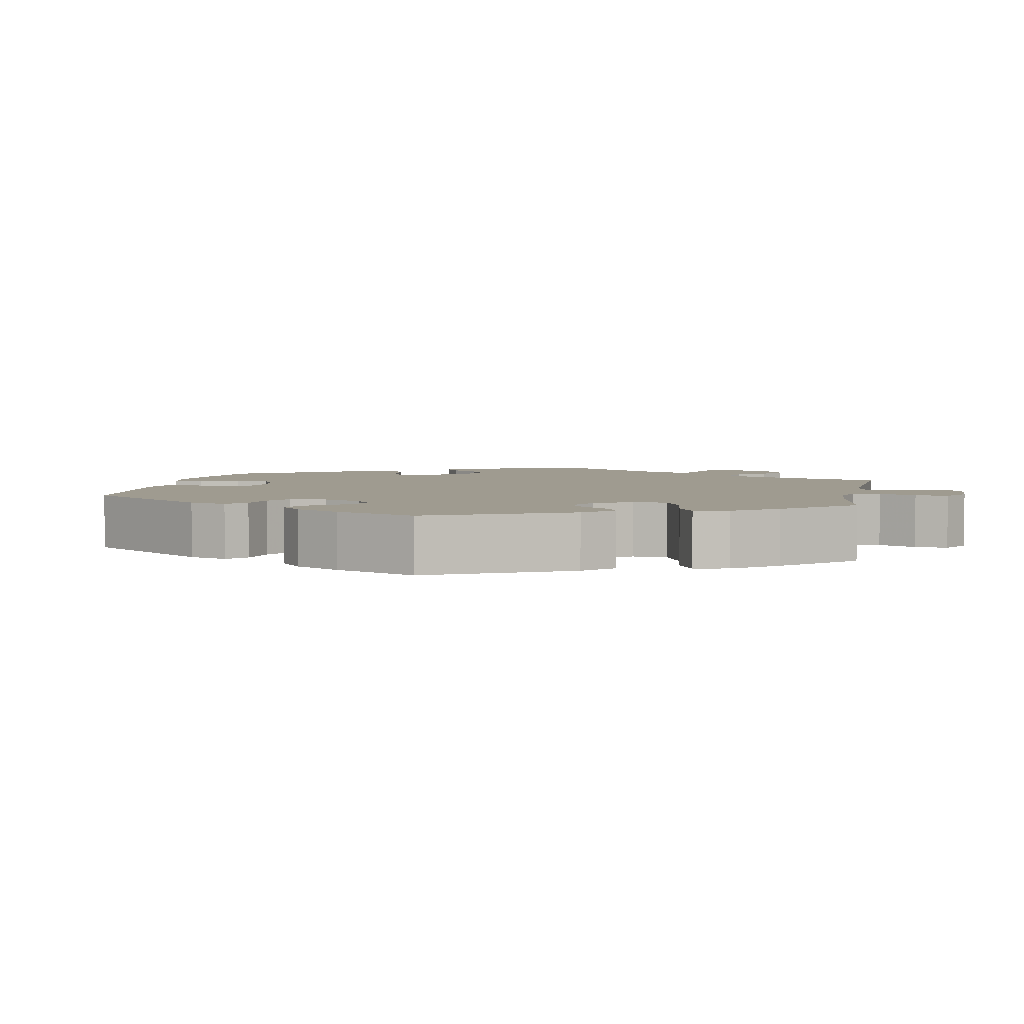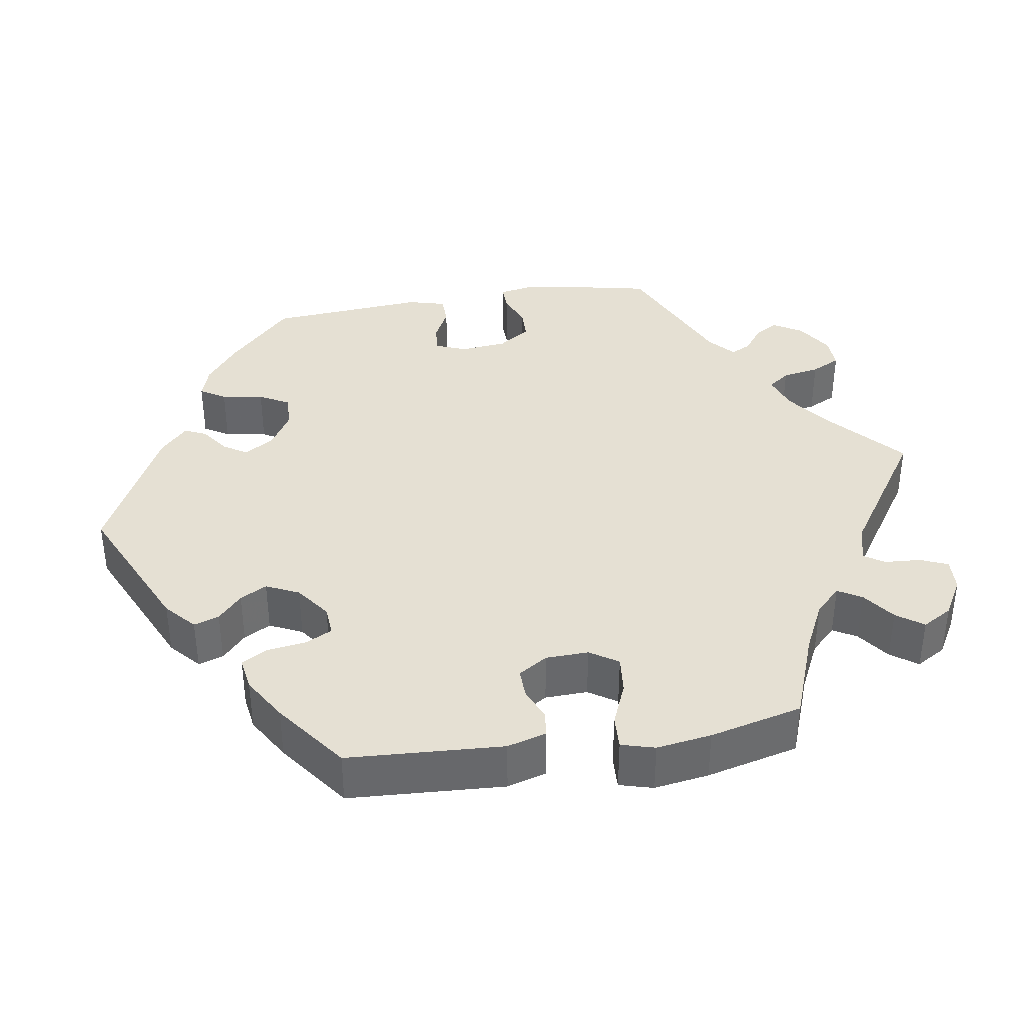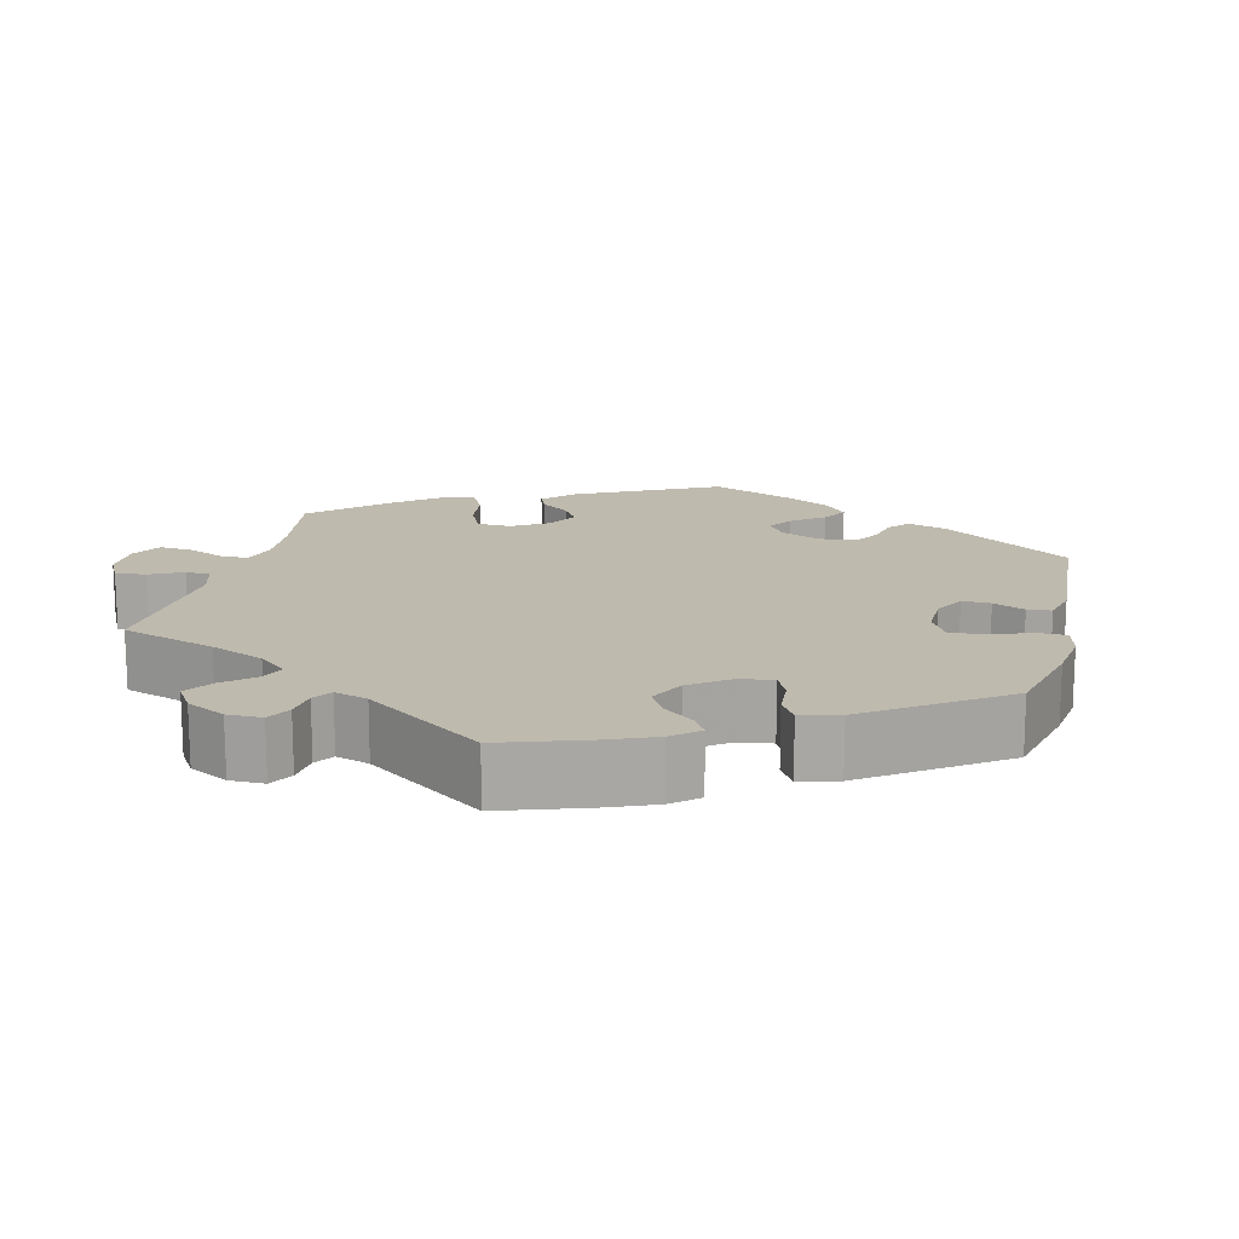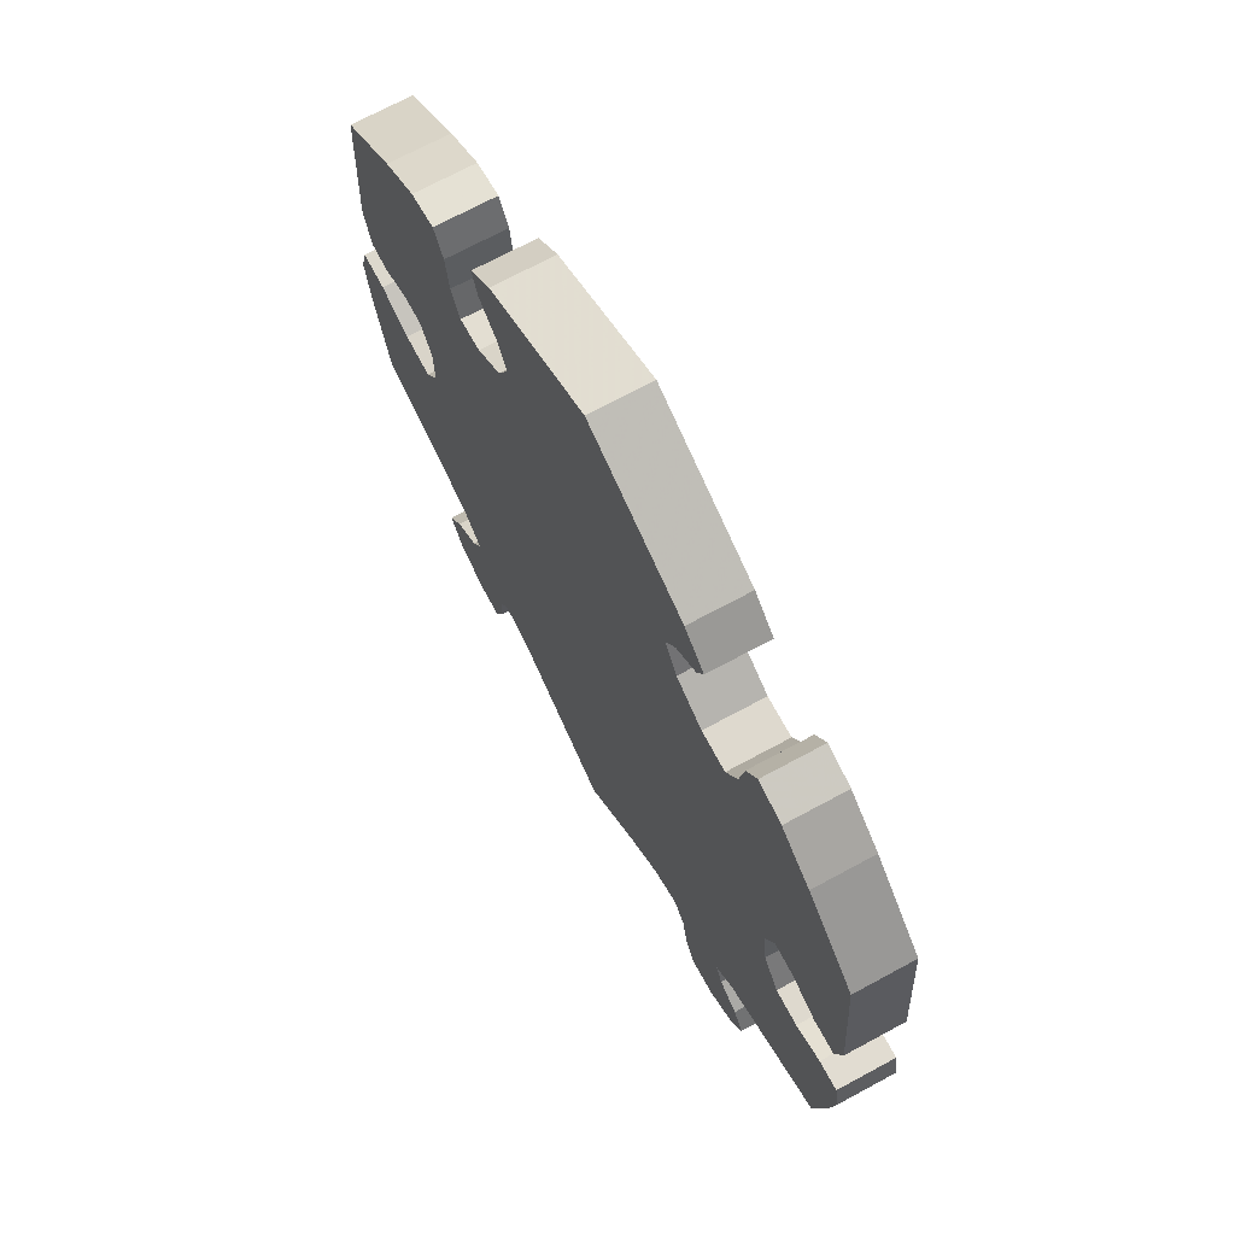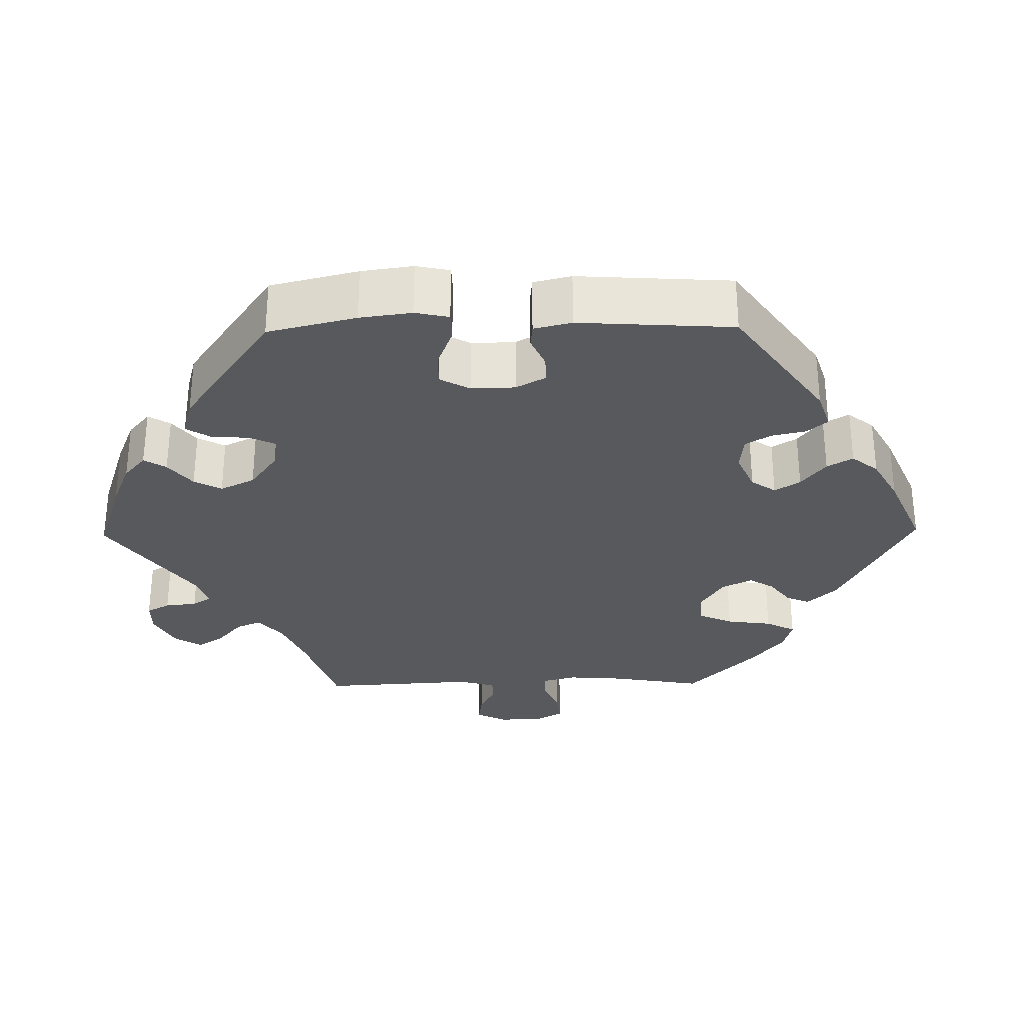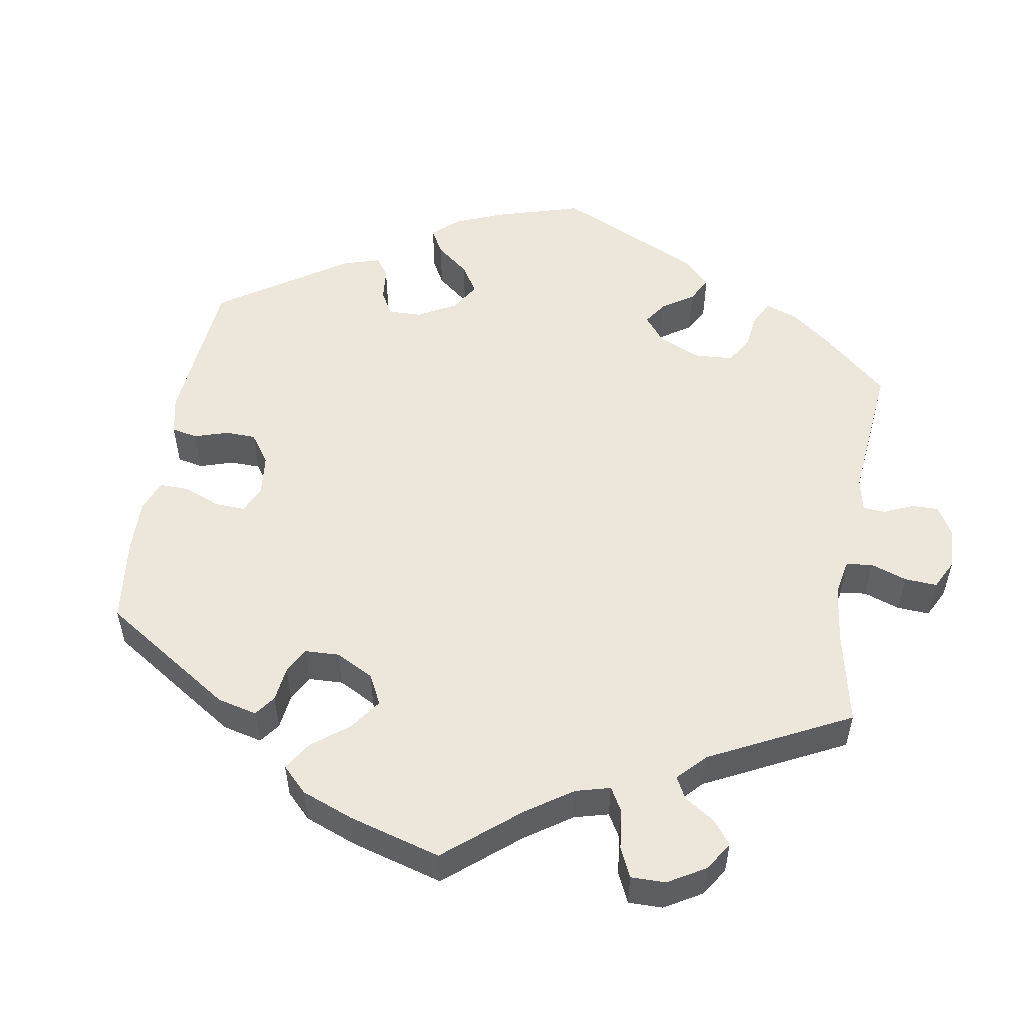
<metadata>
{"format":"obj","ext":"obj","renderer":"f3d","projection":"perspective","resolution":1024,"background":"white","views":[{"elev":4.0,"azim":71.3,"up":"+Y"},{"elev":38.0,"azim":81.1,"up":"+Y"},{"elev":15.7,"azim":-106.4,"up":"+Y"},{"elev":70.5,"azim":-118.4,"up":"+Z"},{"elev":-30.2,"azim":-29.1,"up":"+Y"},{"elev":53.2,"azim":129.5,"up":"+Y"}]}
</metadata>
<code>
v 0.511 0.07 0.085
v 0.496 0.07 0.034
v 0.463 0.07 0.03
v 0.42 0.07 0.048
v 0.382 0.07 0.049
v 0.358 0.07 0.011
v 0.356 0.07 -0.045
v 0.38 0.07 -0.082
v 0.43 0.07 -0.077
v 0.486 0.07 -0.054
v 0.53 0.07 -0.052
v 0.542 0.07 -0.096
v 0.531 0.07 -0.168
v 0.501 0.07 -0.289
v 0.385 0.07 -0.332
v 0.319 0.07 -0.364
v 0.286 0.07 -0.397
v 0.304 0.07 -0.428
v 0.346 0.07 -0.459
v 0.371 0.07 -0.494
v 0.348 0.07 -0.533
v 0.299 0.07 -0.561
v 0.255 0.07 -0.563
v 0.24 0.07 -0.527
v 0.237 0.07 -0.48
v 0.22 0.07 -0.453
v 0.171 0.07 -0.465
v 0 0.07 -0.578
v -0.095 0.07 -0.493
v -0.155 0.07 -0.448
v -0.201 0.07 -0.432
v -0.222 0.07 -0.46
v -0.231 0.07 -0.509
v -0.25 0.07 -0.547
v -0.293 0.07 -0.545
v -0.34 0.07 -0.515
v -0.362 0.07 -0.477
v -0.344 0.07 -0.447
v -0.31 0.07 -0.422
v -0.297 0.07 -0.396
v -0.33 0.07 -0.366
v -0.501 0.07 -0.289
v -0.524 0.07 -0.177
v -0.533 0.07 -0.111
v -0.525 0.07 -0.068
v -0.491 0.07 -0.069
v -0.445 0.07 -0.087
v -0.404 0.07 -0.086
v -0.376 0.07 -0.044
v -0.37 0.07 0.017
v -0.386 0.07 0.057
v -0.423 0.07 0.054
v -0.467 0.07 0.032
v -0.505 0.07 0.033
v -0.518 0.07 0.082
v -0.501 0.07 0.288
v -0.415 0.07 0.37
v -0.361 0.07 0.412
v -0.318 0.07 0.426
v -0.298 0.07 0.393
v -0.289 0.07 0.338
v -0.268 0.07 0.299
v -0.223 0.07 0.3
v -0.174 0.07 0.33
v -0.151 0.07 0.368
v -0.17 0.07 0.399
v -0.206 0.07 0.425
v -0.219 0.07 0.453
v -0.182 0.07 0.488
v -0.001 0.07 0.578
v 0.183 0.07 0.493
v 0.222 0.07 0.458
v 0.211 0.07 0.425
v 0.177 0.07 0.394
v 0.158 0.07 0.359
v 0.178 0.07 0.316
v 0.223 0.07 0.283
v 0.262 0.07 0.28
v 0.28 0.07 0.315
v 0.287 0.07 0.366
v 0.306 0.07 0.4
v 0.35 0.07 0.393
v 0.408 0.07 0.358
v 0.5 0.07 0.289
v 0.511 0 0.085
v 0.496 0 0.034
v 0.463 0 0.03
v 0.42 0 0.048
v 0.382 0 0.049
v 0.358 0 0.011
v 0.356 0 -0.045
v 0.38 0 -0.082
v 0.43 0 -0.077
v 0.486 0 -0.054
v 0.53 0 -0.052
v 0.542 0 -0.096
v 0.531 0 -0.168
v 0.501 0 -0.289
v 0.385 0 -0.332
v 0.319 0 -0.364
v 0.286 0 -0.397
v 0.304 0 -0.428
v 0.346 0 -0.459
v 0.371 0 -0.494
v 0.348 0 -0.533
v 0.299 0 -0.561
v 0.255 0 -0.563
v 0.24 0 -0.527
v 0.237 0 -0.48
v 0.22 0 -0.453
v 0.171 0 -0.465
v 0 0 -0.578
v -0.095 0 -0.493
v -0.155 0 -0.448
v -0.201 0 -0.432
v -0.222 0 -0.46
v -0.231 0 -0.509
v -0.25 0 -0.547
v -0.293 0 -0.545
v -0.34 0 -0.515
v -0.362 0 -0.477
v -0.344 0 -0.447
v -0.31 0 -0.422
v -0.297 0 -0.396
v -0.33 0 -0.366
v -0.501 0 -0.289
v -0.524 0 -0.177
v -0.533 0 -0.111
v -0.525 0 -0.068
v -0.491 0 -0.069
v -0.445 0 -0.087
v -0.404 0 -0.086
v -0.376 0 -0.044
v -0.37 0 0.017
v -0.386 0 0.057
v -0.423 0 0.054
v -0.467 0 0.032
v -0.505 0 0.033
v -0.518 0 0.082
v -0.501 0 0.288
v -0.415 0 0.37
v -0.361 0 0.412
v -0.318 0 0.426
v -0.298 0 0.393
v -0.289 0 0.338
v -0.268 0 0.299
v -0.223 0 0.3
v -0.174 0 0.33
v -0.151 0 0.368
v -0.17 0 0.399
v -0.206 0 0.425
v -0.219 0 0.453
v -0.182 0 0.488
v -0.001 0 0.578
v 0.183 0 0.493
v 0.222 0 0.458
v 0.211 0 0.425
v 0.177 0 0.394
v 0.158 0 0.359
v 0.178 0 0.316
v 0.223 0 0.283
v 0.262 0 0.28
v 0.28 0 0.315
v 0.287 0 0.366
v 0.306 0 0.4
v 0.35 0 0.393
v 0.408 0 0.358
v 0.5 0 0.289
f 79 80 81 82
f 78 79 82 83
f 71 72 73 74
f 71 74 75
f 70 71 75
f 69 70 75 76
f 66 67 68 69
f 65 66 69 76
f 58 59 60 61
f 58 61 62
f 57 58 62
f 56 57 62
f 55 56 62 63
f 52 53 54 55
f 51 52 55 63
f 44 45 46 47
f 44 47 48
f 41 42 43 44
f 40 41 44 48
f 36 37 38 39
f 36 39 40
f 35 36 40
f 32 33 34 35
f 31 32 35 40
f 30 31 40 48
f 27 28 29
f 26 27 29 30
f 22 23 24 25
f 22 25 26
f 21 22 26
f 18 19 20 21
f 17 18 21 26
f 16 17 26 30
f 12 13 14 15
f 9 10 11 12
f 8 9 12 15
f 7 8 15 16
f 1 2 3 4
f 1 4 5
f 78 83 84 1
f 64 65 76 77
f 51 63 64 77
f 50 51 77 78
f 49 50 78 1
f 6 7 16 30
f 5 6 30 48
f 1 5 48 49
f 166 165 164 163
f 167 166 163 162
f 158 157 156 155
f 159 158 155
f 159 155 154
f 160 159 154 153
f 153 152 151 150
f 160 153 150 149
f 145 144 143 142
f 146 145 142
f 146 142 141
f 146 141 140
f 147 146 140 139
f 139 138 137 136
f 147 139 136 135
f 131 130 129 128
f 132 131 128
f 128 127 126 125
f 132 128 125 124
f 123 122 121 120
f 124 123 120
f 124 120 119
f 119 118 117 116
f 124 119 116 115
f 132 124 115 114
f 113 112 111
f 114 113 111 110
f 109 108 107 106
f 110 109 106
f 110 106 105
f 105 104 103 102
f 110 105 102 101
f 114 110 101 100
f 99 98 97 96
f 96 95 94 93
f 99 96 93 92
f 100 99 92 91
f 88 87 86 85
f 89 88 85
f 85 168 167 162
f 161 160 149 148
f 161 148 147 135
f 162 161 135 134
f 85 162 134 133
f 114 100 91 90
f 132 114 90 89
f 133 132 89 85
f 1 85 86 2
f 2 86 87 3
f 3 87 88 4
f 4 88 89 5
f 5 89 90 6
f 6 90 91 7
f 7 91 92 8
f 8 92 93 9
f 9 93 94 10
f 10 94 95 11
f 11 95 96 12
f 12 96 97 13
f 13 97 98 14
f 14 98 99 15
f 15 99 100 16
f 16 100 101 17
f 17 101 102 18
f 18 102 103 19
f 19 103 104 20
f 20 104 105 21
f 21 105 106 22
f 22 106 107 23
f 23 107 108 24
f 24 108 109 25
f 25 109 110 26
f 26 110 111 27
f 27 111 112 28
f 28 112 113 29
f 29 113 114 30
f 30 114 115 31
f 31 115 116 32
f 32 116 117 33
f 33 117 118 34
f 34 118 119 35
f 35 119 120 36
f 36 120 121 37
f 37 121 122 38
f 38 122 123 39
f 39 123 124 40
f 40 124 125 41
f 41 125 126 42
f 42 126 127 43
f 43 127 128 44
f 44 128 129 45
f 45 129 130 46
f 46 130 131 47
f 47 131 132 48
f 48 132 133 49
f 49 133 134 50
f 50 134 135 51
f 51 135 136 52
f 52 136 137 53
f 53 137 138 54
f 54 138 139 55
f 55 139 140 56
f 56 140 141 57
f 57 141 142 58
f 58 142 143 59
f 59 143 144 60
f 60 144 145 61
f 61 145 146 62
f 62 146 147 63
f 63 147 148 64
f 64 148 149 65
f 65 149 150 66
f 66 150 151 67
f 67 151 152 68
f 68 152 153 69
f 69 153 154 70
f 70 154 155 71
f 71 155 156 72
f 72 156 157 73
f 73 157 158 74
f 74 158 159 75
f 75 159 160 76
f 76 160 161 77
f 77 161 162 78
f 78 162 163 79
f 79 163 164 80
f 80 164 165 81
f 81 165 166 82
f 82 166 167 83
f 83 167 168 84
f 84 168 85 1

</code>
